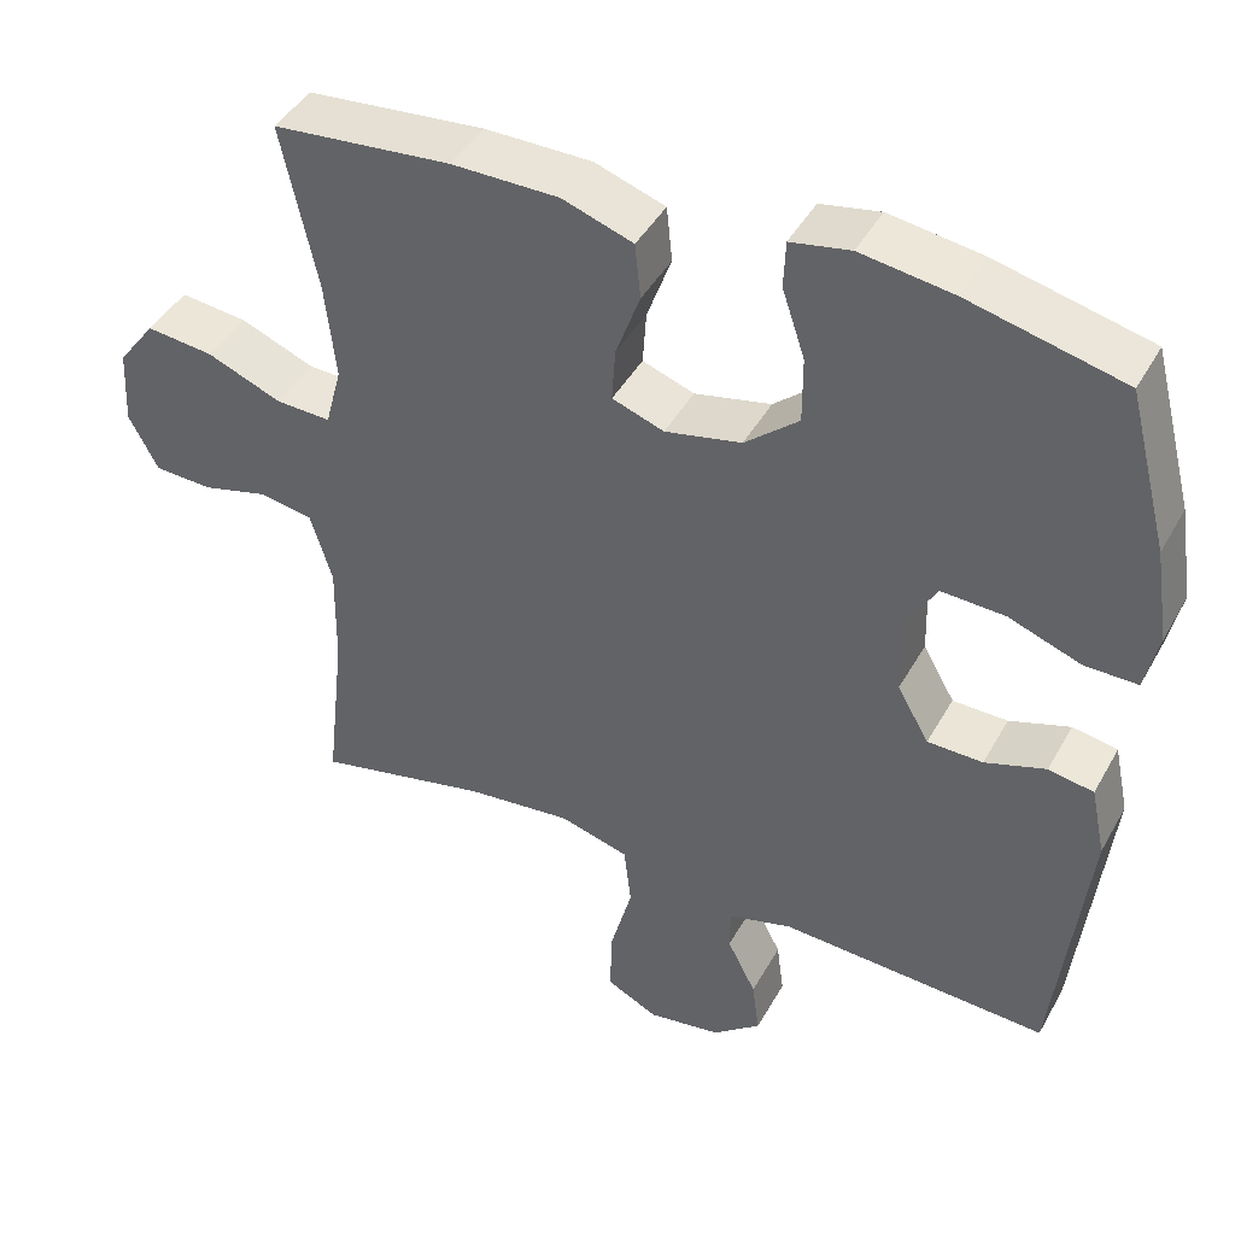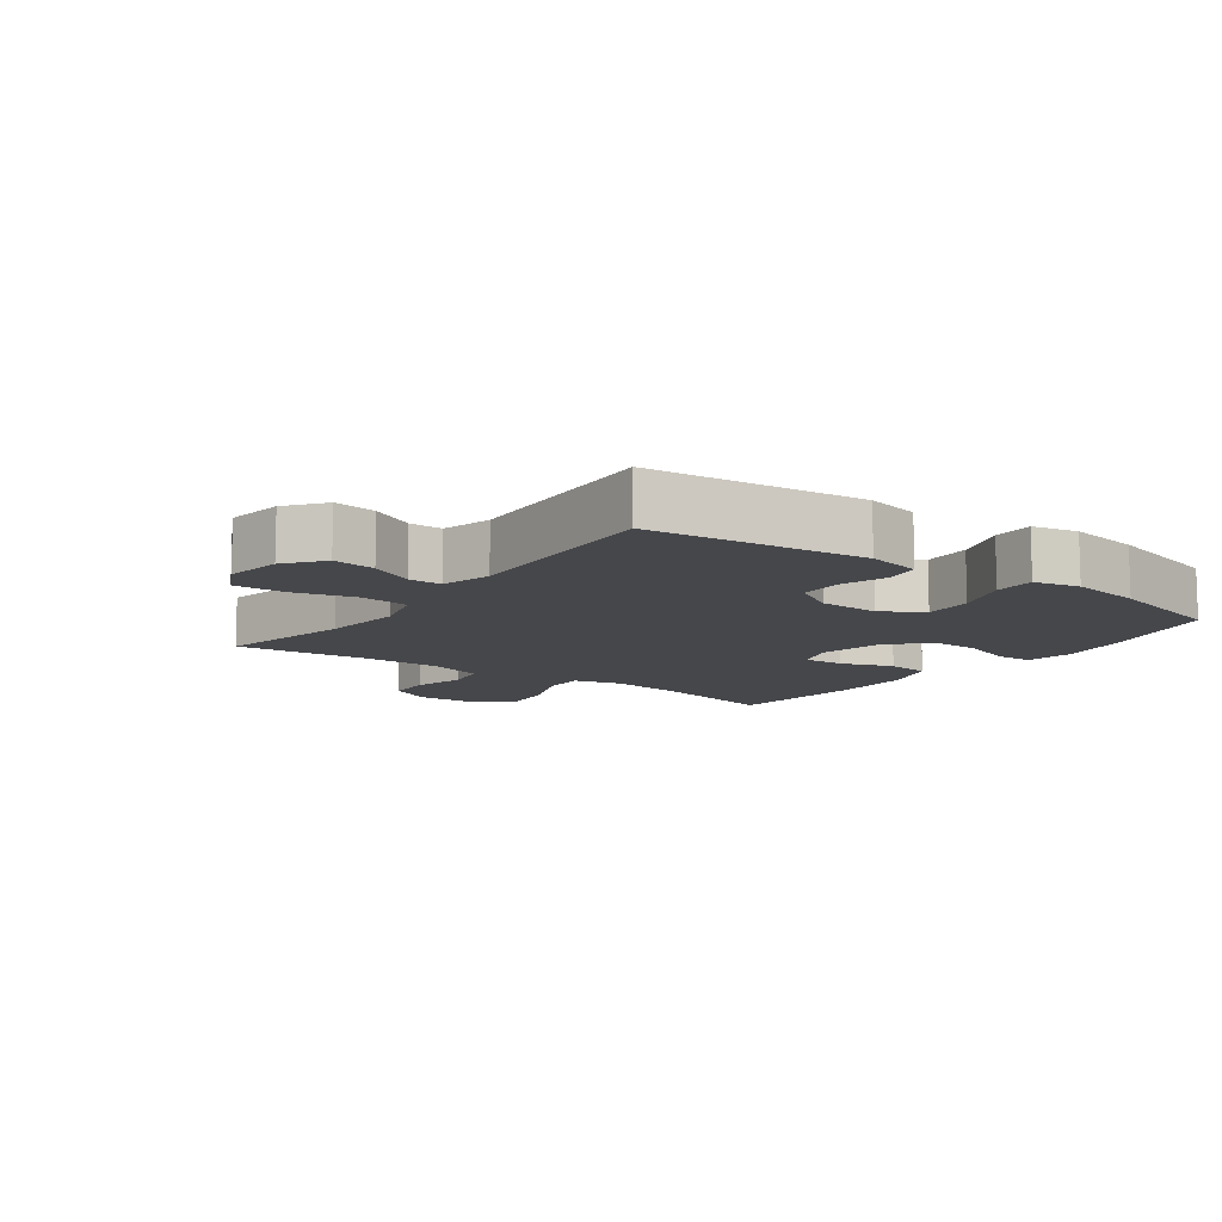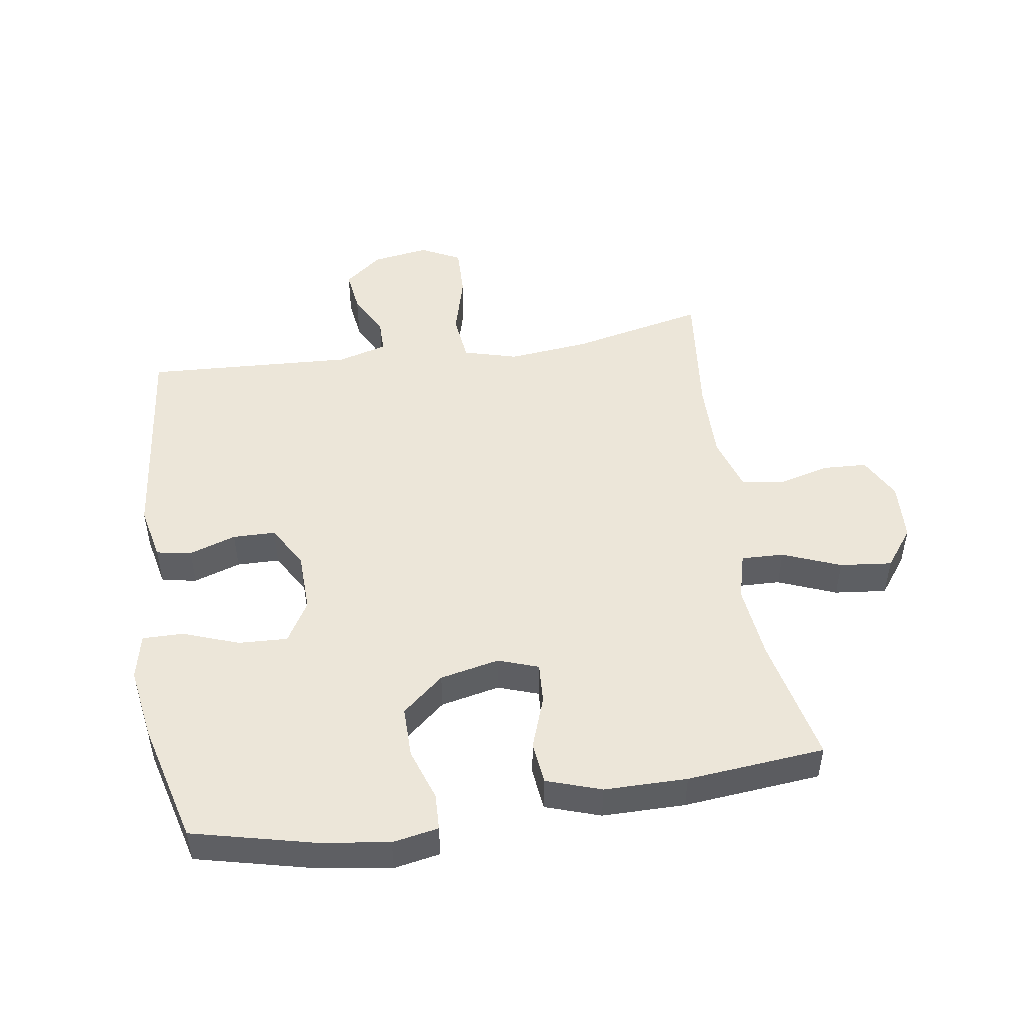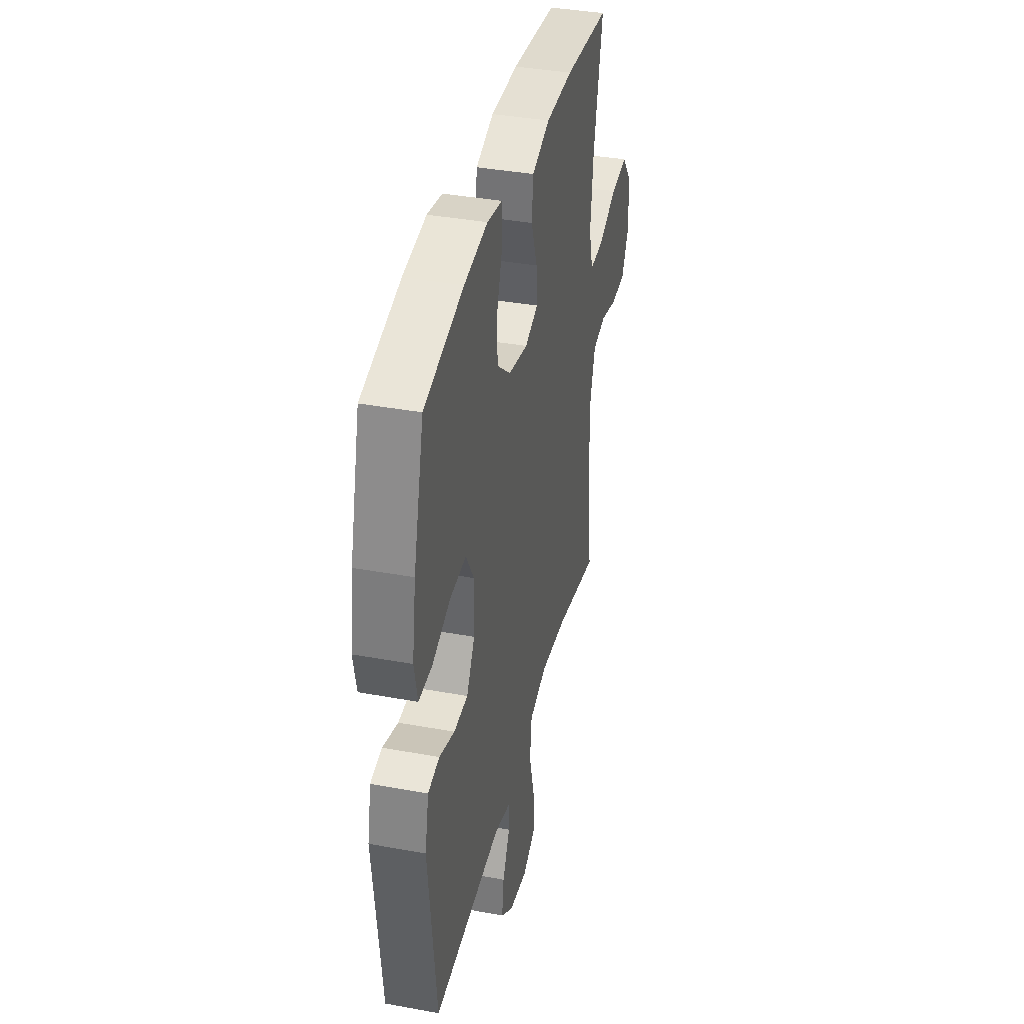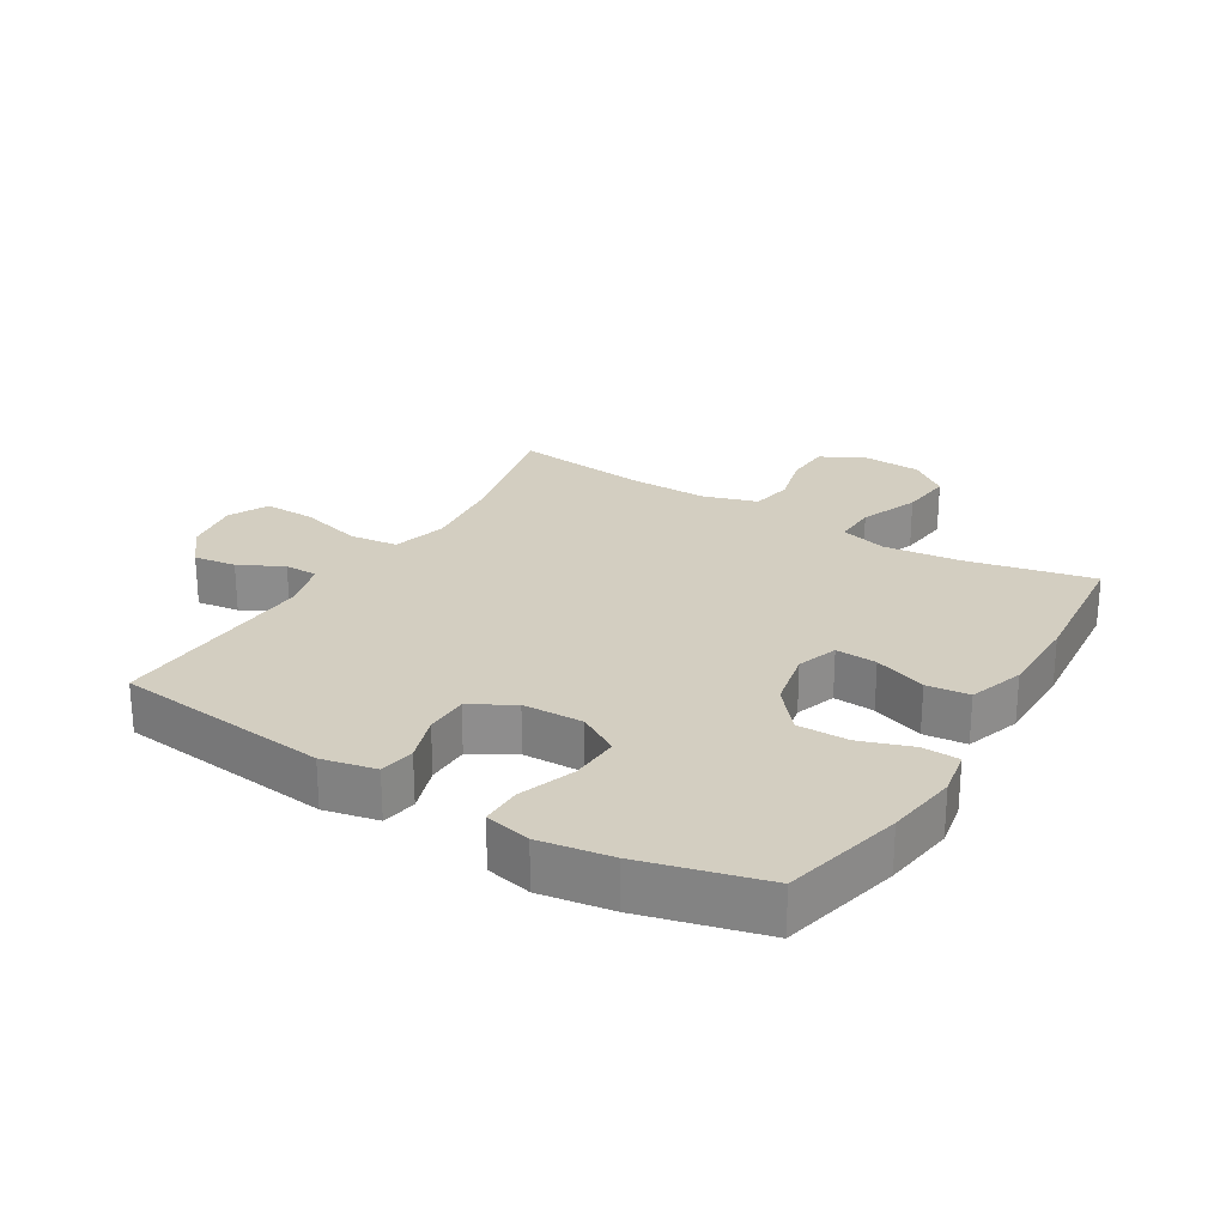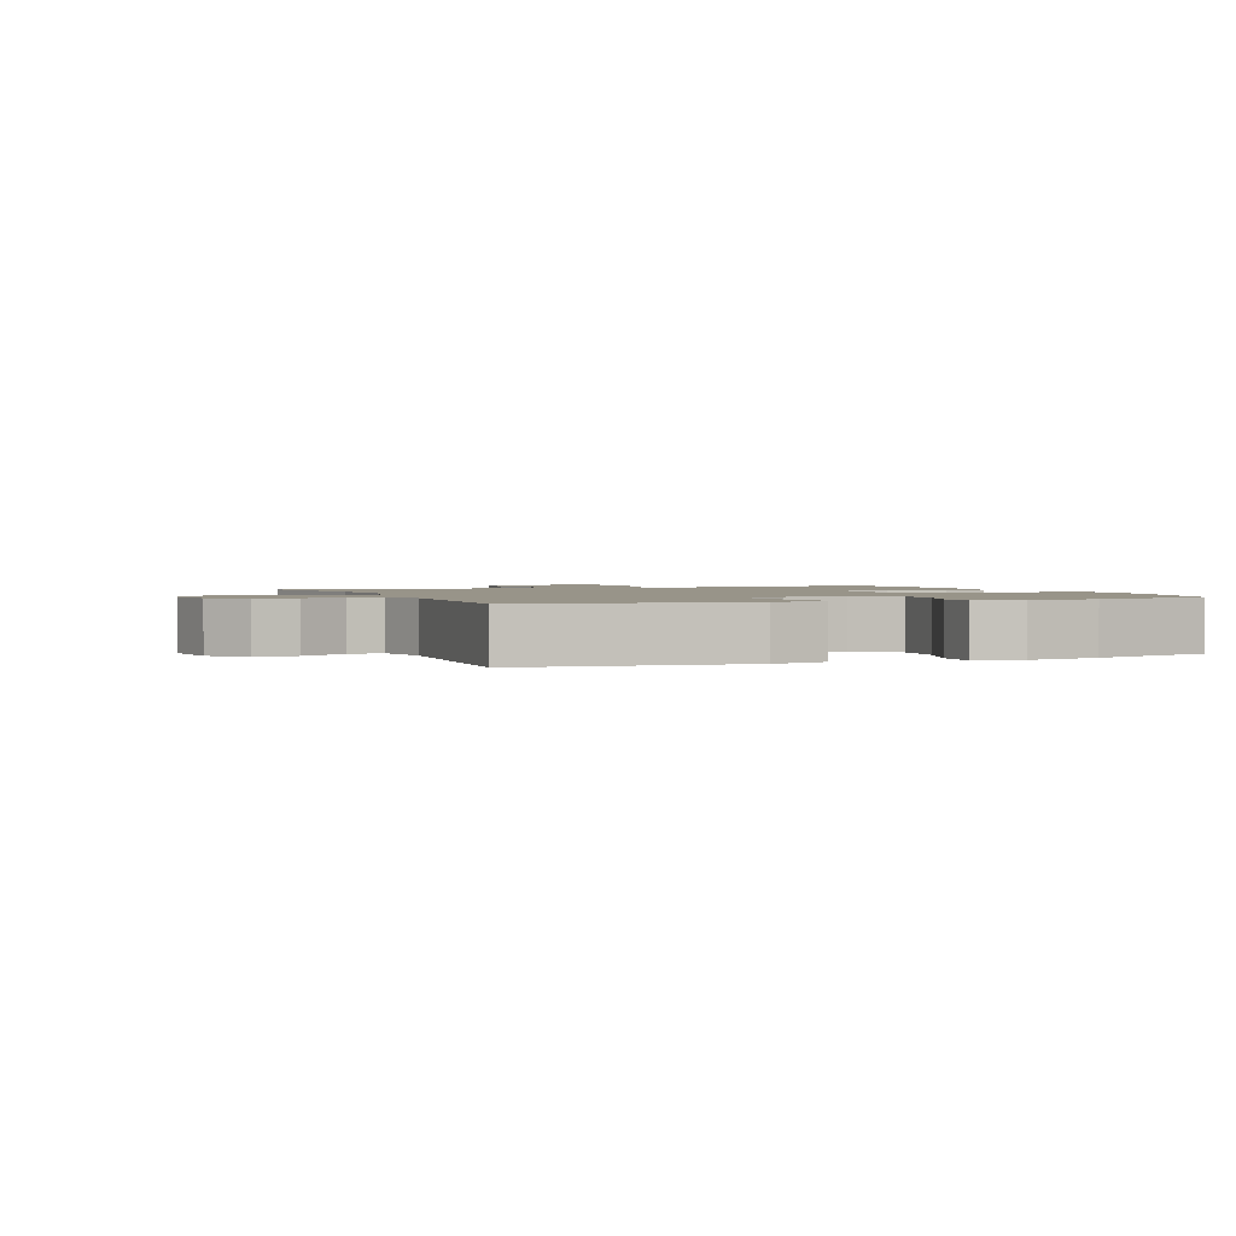
<metadata>
{"format":"obj","ext":"obj","renderer":"f3d","projection":"perspective","resolution":1024,"background":"white","views":[{"elev":43.1,"azim":-152.7,"up":"+Z"},{"elev":-10.8,"azim":-126.2,"up":"+Y"},{"elev":49.2,"azim":-8.8,"up":"+Y"},{"elev":37.8,"azim":-76.8,"up":"+Z"},{"elev":25.2,"azim":-58.9,"up":"+Y"},{"elev":1.7,"azim":-112.0,"up":"+Y"}]}
</metadata>
<code>
o path6382
v 0.2574 0.0375 0.5452
v 0.1235 0.0375 0.5444
v 0.03502 0.0375 0.5143
v 0.02787 0.0375 0.4454
v 0.0583 0.0375 0.3617
v 0.06269 0.0375 0.2954
v -0.002193 0.0375 0.2725
v -0.09778 0.0375 0.2928
v -0.1651 0.0375 0.3493
v -0.1647 0.0375 0.4319
v -0.1362 0.0375 0.5163
v -0.1386 0.0375 0.575
v -0.213 0.0375 0.5887
v -0.3282 0.0375 0.5716
v -0.5214 0.0375 0.5247
v -0.5724 0.0375 0.3281
v -0.5905 0.0375 0.2115
v -0.574 0.0375 0.1376
v -0.508 0.0375 0.1384
v -0.4178 0.0375 0.1715
v -0.3386 0.0375 0.1755
v -0.2993 0.0375 0.1093
v -0.3018 0.0375 0.01207
v -0.3415 0.0375 -0.05679
v -0.4105 0.0375 -0.05815
v -0.4862 0.0375 -0.03325
v -0.5427 0.0375 -0.04342
v -0.5613 0.0375 -0.1309
v -0.5214 0.0375 -0.4772
v -0.1852 0.0375 -0.4584
v -0.1051 0.0375 -0.4802
v -0.1048 0.0375 -0.5333
v -0.1408 0.0375 -0.6039
v -0.1499 0.0375 -0.6723
v -0.08934 0.0375 -0.7204
v 0.002335 0.0375 -0.7344
v 0.06641 0.0375 -0.7019
v 0.06414 0.0375 -0.6192
v 0.03679 0.0375 -0.5186
v 0.04565 0.0375 -0.4412
v 0.1328 0.0375 -0.4167
v 0.2634 0.0375 -0.4301
v 0.4803 0.0375 -0.4772
v 0.4564 0.0375 -0.2647
v 0.4546 0.0375 -0.1361
v 0.4816 0.0375 -0.04881
v 0.5477 0.0375 -0.03641
v 0.6316 0.0375 -0.05807
v 0.704 0.0375 -0.05431
v 0.7404 0.0375 0.01456
v 0.7354 0.0375 0.1095
v 0.6884 0.0375 0.1715
v 0.6043 0.0375 0.1623
v 0.5111 0.0375 0.1247
v 0.4423 0.0375 0.1221
v 0.4219 0.0375 0.1983
v 0.4356 0.0375 0.3197
v 0.4803 0.0375 0.5247
v 0.2574 -0.0375 0.5452
v 0.1235 -0.0375 0.5444
v 0.03502 -0.0375 0.5143
v 0.02787 -0.0375 0.4454
v 0.0583 -0.0375 0.3617
v 0.06269 -0.0375 0.2954
v -0.002193 -0.0375 0.2725
v -0.09778 -0.0375 0.2928
v -0.1651 -0.0375 0.3493
v -0.1647 -0.0375 0.4319
v -0.1362 -0.0375 0.5163
v -0.1386 -0.0375 0.575
v -0.213 -0.0375 0.5887
v -0.3282 -0.0375 0.5716
v -0.5214 -0.0375 0.5247
v -0.5724 -0.0375 0.3281
v -0.5905 -0.0375 0.2115
v -0.574 -0.0375 0.1376
v -0.508 -0.0375 0.1384
v -0.4178 -0.0375 0.1715
v -0.3386 -0.0375 0.1755
v -0.2993 -0.0375 0.1093
v -0.3018 -0.0375 0.01207
v -0.3415 -0.0375 -0.05679
v -0.4105 -0.0375 -0.05815
v -0.4862 -0.0375 -0.03325
v -0.5427 -0.0375 -0.04342
v -0.5613 -0.0375 -0.1309
v -0.5214 -0.0375 -0.4772
v -0.1852 -0.0375 -0.4584
v -0.1051 -0.0375 -0.4802
v -0.1048 -0.0375 -0.5333
v -0.1408 -0.0375 -0.6039
v -0.1499 -0.0375 -0.6723
v -0.08934 -0.0375 -0.7204
v 0.002335 -0.0375 -0.7344
v 0.06641 -0.0375 -0.7019
v 0.06414 -0.0375 -0.6192
v 0.03679 -0.0375 -0.5186
v 0.04565 -0.0375 -0.4412
v 0.1328 -0.0375 -0.4167
v 0.2634 -0.0375 -0.4301
v 0.4803 -0.0375 -0.4772
v 0.4564 -0.0375 -0.2647
v 0.4546 -0.0375 -0.1361
v 0.4816 -0.0375 -0.04881
v 0.5477 -0.0375 -0.03641
v 0.6316 -0.0375 -0.05807
v 0.704 -0.0375 -0.05431
v 0.7404 -0.0375 0.01456
v 0.7354 -0.0375 0.1095
v 0.6884 -0.0375 0.1715
v 0.6043 -0.0375 0.1623
v 0.5111 -0.0375 0.1247
v 0.4423 -0.0375 0.1221
v 0.4219 -0.0375 0.1983
v 0.4356 -0.0375 0.3197
v 0.4803 -0.0375 0.5247
v -0.5724 0.0375 0.3281
v -0.5905 0.0375 0.2115
v -0.574 0.0375 0.1376
v -0.574 0.0375 0.1376
v -0.508 0.0375 0.1384
v -0.5427 0.0375 -0.04342
v -0.5427 0.0375 -0.04342
v -0.5613 0.0375 -0.1309
v -0.5214 0.0375 0.5247
v -0.5214 0.0375 0.5247
v -0.4862 0.0375 -0.03325
v -0.5214 0.0375 -0.4772
v -0.5214 0.0375 -0.4772
v -0.4178 0.0375 0.1715
v -0.4105 0.0375 -0.05815
v -0.3282 0.0375 0.5716
v -0.3386 0.0375 0.1755
v -0.3386 0.0375 0.1755
v -0.3415 0.0375 -0.05679
v -0.3018 0.0375 0.01207
v -0.2993 0.0375 0.1093
v -0.213 0.0375 0.5887
v -0.1852 0.0375 -0.4584
v -0.1386 0.0375 0.575
v -0.1386 0.0375 0.575
v -0.1651 0.0375 0.3493
v -0.1647 0.0375 0.4319
v -0.1051 0.0375 -0.4802
v -0.1051 0.0375 -0.4802
v -0.09778 0.0375 0.2928
v -0.1362 0.0375 0.5163
v -0.1408 0.0375 -0.6039
v -0.1499 0.0375 -0.6723
v -0.08934 0.0375 -0.7204
v -0.1048 0.0375 -0.5333
v -0.002193 0.0375 0.2725
v 0.002335 0.0375 -0.7344
v 0.06269 0.0375 0.2954
v 0.06269 0.0375 0.2954
v 0.06641 0.0375 -0.7019
v 0.06641 0.0375 -0.7019
v 0.03502 0.0375 0.5143
v 0.03502 0.0375 0.5143
v 0.02787 0.0375 0.4454
v 0.0583 0.0375 0.3617
v 0.1235 0.0375 0.5444
v 0.03679 0.0375 -0.5186
v 0.04565 0.0375 -0.4412
v 0.04565 0.0375 -0.4412
v 0.06414 0.0375 -0.6192
v 0.1328 0.0375 -0.4167
v 0.2574 0.0375 0.5452
v 0.2634 0.0375 -0.4301
v 0.4219 0.0375 0.1983
v 0.4356 0.0375 0.3197
v 0.4423 0.0375 0.1221
v 0.4423 0.0375 0.1221
v 0.5111 0.0375 0.1247
v 0.4803 0.0375 0.5247
v 0.4803 0.0375 0.5247
v 0.4546 0.0375 -0.1361
v 0.4816 0.0375 -0.04881
v 0.4816 0.0375 -0.04881
v 0.4564 0.0375 -0.2647
v 0.4803 0.0375 -0.4772
v 0.4803 0.0375 -0.4772
v 0.5477 0.0375 -0.03641
v 0.6043 0.0375 0.1623
v 0.6316 0.0375 -0.05807
v 0.6884 0.0375 0.1715
v 0.704 0.0375 -0.05431
v 0.7354 0.0375 0.1095
v 0.7404 0.0375 0.01456
v -0.5724 -0.0375 0.3281
v -0.5905 -0.0375 0.2115
v -0.574 -0.0375 0.1376
v -0.574 -0.0375 0.1376
v -0.508 -0.0375 0.1384
v -0.5427 -0.0375 -0.04342
v -0.5427 -0.0375 -0.04342
v -0.5613 -0.0375 -0.1309
v -0.5214 -0.0375 0.5247
v -0.5214 -0.0375 0.5247
v -0.4862 -0.0375 -0.03325
v -0.5214 -0.0375 -0.4772
v -0.5214 -0.0375 -0.4772
v -0.4178 -0.0375 0.1715
v -0.4105 -0.0375 -0.05815
v -0.3282 -0.0375 0.5716
v -0.3386 -0.0375 0.1755
v -0.3386 -0.0375 0.1755
v -0.3415 -0.0375 -0.05679
v -0.3018 -0.0375 0.01207
v -0.2993 -0.0375 0.1093
v -0.213 -0.0375 0.5887
v -0.1852 -0.0375 -0.4584
v -0.1386 -0.0375 0.575
v -0.1386 -0.0375 0.575
v -0.1651 -0.0375 0.3493
v -0.1647 -0.0375 0.4319
v -0.1051 -0.0375 -0.4802
v -0.1051 -0.0375 -0.4802
v -0.09778 -0.0375 0.2928
v -0.1362 -0.0375 0.5163
v -0.1408 -0.0375 -0.6039
v -0.1499 -0.0375 -0.6723
v -0.08934 -0.0375 -0.7204
v -0.1048 -0.0375 -0.5333
v -0.002193 -0.0375 0.2725
v 0.002335 -0.0375 -0.7344
v 0.06269 -0.0375 0.2954
v 0.06269 -0.0375 0.2954
v 0.06641 -0.0375 -0.7019
v 0.06641 -0.0375 -0.7019
v 0.03502 -0.0375 0.5143
v 0.03502 -0.0375 0.5143
v 0.02787 -0.0375 0.4454
v 0.0583 -0.0375 0.3617
v 0.1235 -0.0375 0.5444
v 0.03679 -0.0375 -0.5186
v 0.04565 -0.0375 -0.4412
v 0.04565 -0.0375 -0.4412
v 0.06414 -0.0375 -0.6192
v 0.1328 -0.0375 -0.4167
v 0.2574 -0.0375 0.5452
v 0.2634 -0.0375 -0.4301
v 0.4219 -0.0375 0.1983
v 0.4356 -0.0375 0.3197
v 0.4423 -0.0375 0.1221
v 0.4423 -0.0375 0.1221
v 0.5111 -0.0375 0.1247
v 0.4803 -0.0375 0.5247
v 0.4803 -0.0375 0.5247
v 0.4546 -0.0375 -0.1361
v 0.4816 -0.0375 -0.04881
v 0.4816 -0.0375 -0.04881
v 0.4564 -0.0375 -0.2647
v 0.4803 -0.0375 -0.4772
v 0.4803 -0.0375 -0.4772
v 0.5477 -0.0375 -0.03641
v 0.6043 -0.0375 0.1623
v 0.6316 -0.0375 -0.05807
v 0.6884 -0.0375 0.1715
v 0.704 -0.0375 -0.05431
v 0.7354 -0.0375 0.1095
v 0.7404 -0.0375 0.01456
f 190 206 205
f 227 245 243
f 226 239 223
f 250 242 253
f 212 208 201
f 258 257 256
f 194 191 192
f 190 205 198
f 217 236 237
f 234 227 244
f 225 250 227
f 262 257 258
f 236 224 239
f 241 234 244
f 209 225 210
f 205 216 211
f 216 220 211
f 210 219 206
f 191 203 190
f 203 206 190
f 247 251 256
f 222 223 221
f 209 240 225
f 204 201 208
f 250 240 242
f 221 239 224
f 253 242 254
f 224 236 217
f 208 237 209
f 233 235 231
f 241 244 248
f 239 226 229
f 262 261 257
f 217 237 212
f 211 220 213
f 234 235 233
f 209 237 240
f 245 251 247
f 257 261 259
f 205 215 216
f 235 234 241
f 262 258 260
f 197 201 204
f 206 219 215
f 240 250 225
f 205 206 215
f 212 237 208
f 200 197 204
f 203 191 194
f 247 256 257
f 221 223 239
f 251 245 250
f 227 250 245
f 210 225 219
f 195 197 200
f 227 243 244
f 16 17 75 74
f 17 120 193 75
f 18 19 77 76
f 123 28 86 196
f 126 16 74 199
f 26 27 85 84
f 28 129 202 86
f 19 20 78 77
f 25 26 84 83
f 14 15 73 72
f 20 134 207 78
f 24 25 83 82
f 23 24 82 81
f 21 22 80 79
f 13 14 72 71
f 29 30 88 87
f 22 23 81 80
f 141 13 71 214
f 9 10 68 67
f 30 145 218 88
f 8 9 67 66
f 11 12 70 69
f 10 11 69 68
f 33 34 92 91
f 34 35 93 92
f 32 33 91 90
f 31 32 90 89
f 7 8 66 65
f 35 36 94 93
f 155 7 65 228
f 36 157 230 94
f 159 4 62 232
f 4 5 63 62
f 2 3 61 60
f 39 165 238 97
f 38 39 97 96
f 37 38 96 95
f 40 41 99 98
f 5 6 64 63
f 1 2 60 59
f 41 42 100 99
f 56 57 115 114
f 173 56 114 246
f 54 55 113 112
f 176 1 59 249
f 45 179 252 103
f 44 45 103 102
f 182 44 102 255
f 42 43 101 100
f 57 58 116 115
f 46 47 105 104
f 53 54 112 111
f 47 48 106 105
f 52 53 111 110
f 48 49 107 106
f 51 52 110 109
f 50 51 109 108
f 49 50 108 107
f 117 132 133
f 154 170 172
f 153 150 166
f 177 180 169
f 139 128 135
f 185 183 184
f 121 119 118
f 117 125 132
f 144 164 163
f 161 171 154
f 152 154 177
f 189 185 184
f 163 166 151
f 168 171 161
f 136 137 152
f 132 138 143
f 143 138 147
f 137 133 146
f 118 117 130
f 130 117 133
f 174 183 178
f 149 148 150
f 136 152 167
f 131 135 128
f 177 169 167
f 148 151 166
f 180 181 169
f 151 144 163
f 135 136 164
f 160 158 162
f 168 175 171
f 166 156 153
f 189 184 188
f 144 139 164
f 138 140 147
f 161 160 162
f 136 167 164
f 172 174 178
f 184 186 188
f 132 143 142
f 162 168 161
f 189 187 185
f 124 131 128
f 133 142 146
f 167 152 177
f 132 142 133
f 139 135 164
f 127 131 124
f 130 121 118
f 174 184 183
f 148 166 150
f 178 177 172
f 154 172 177
f 137 146 152
f 122 127 124
f 154 171 170

</code>
